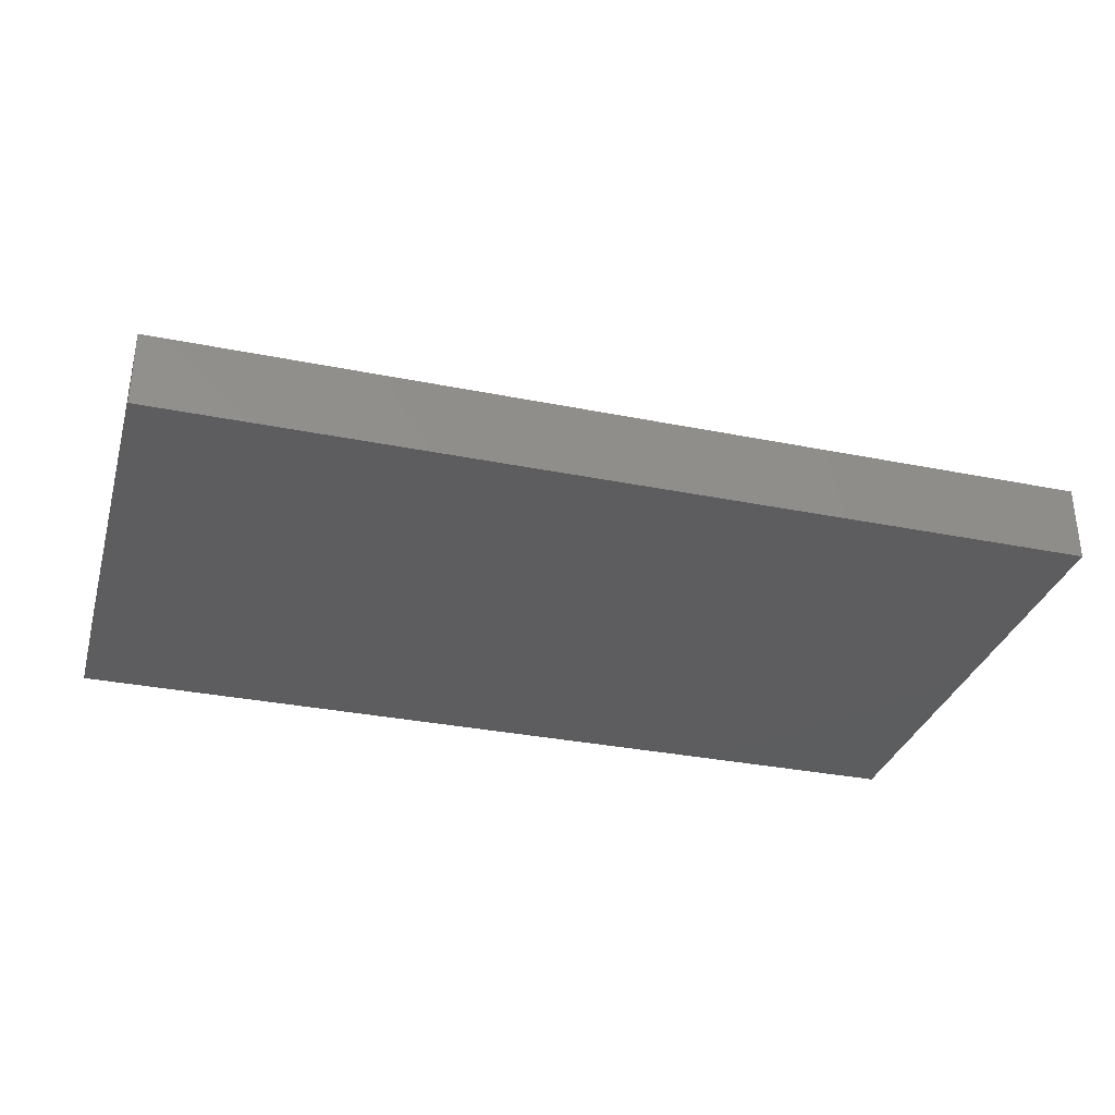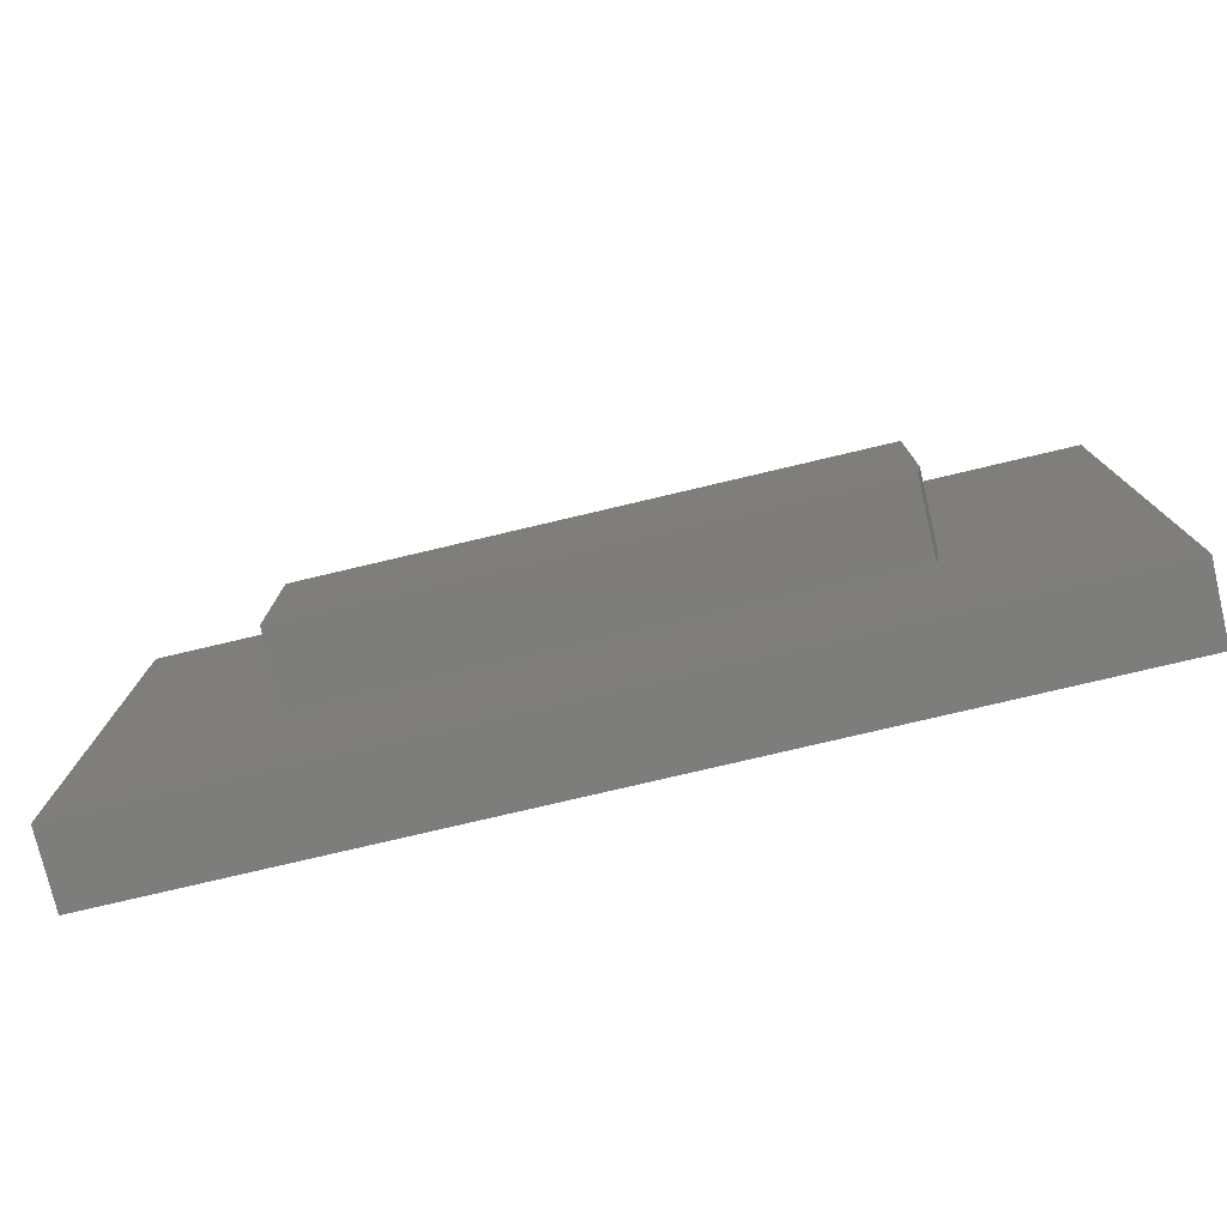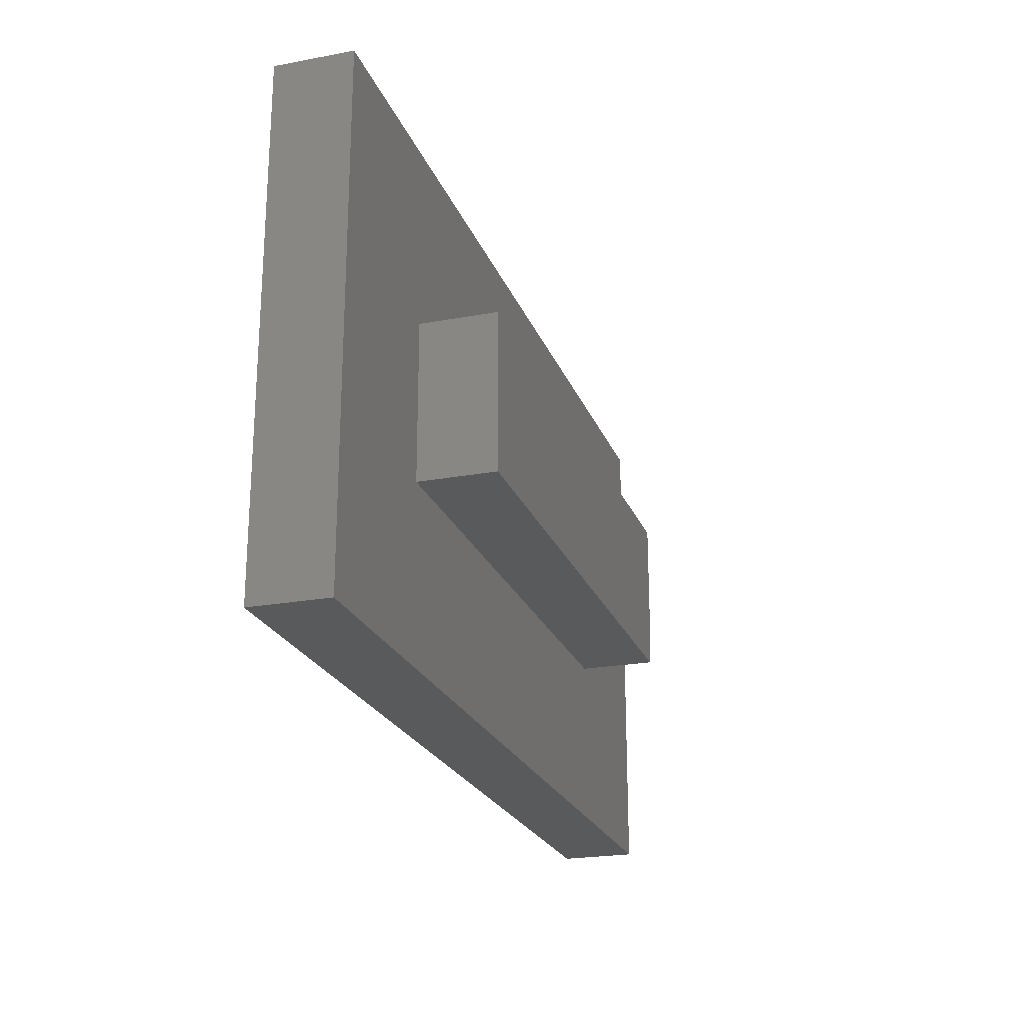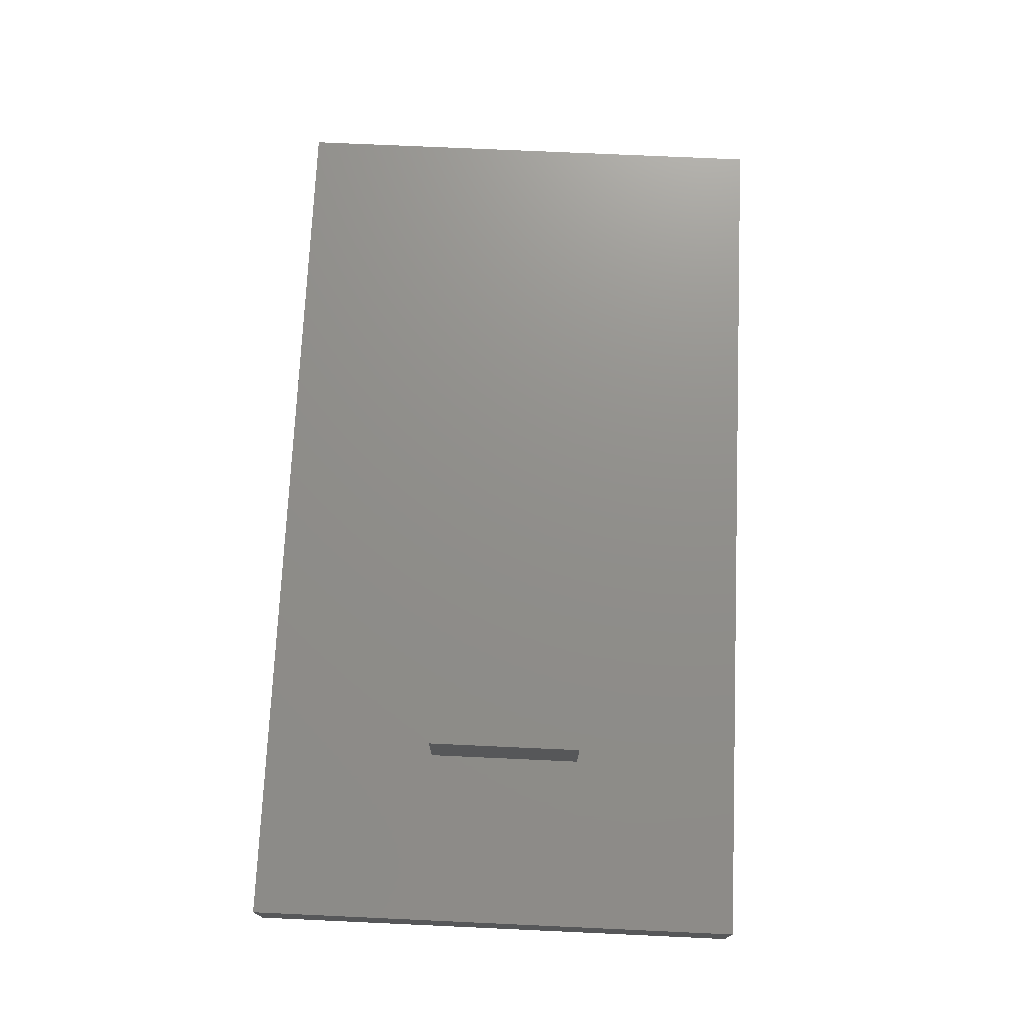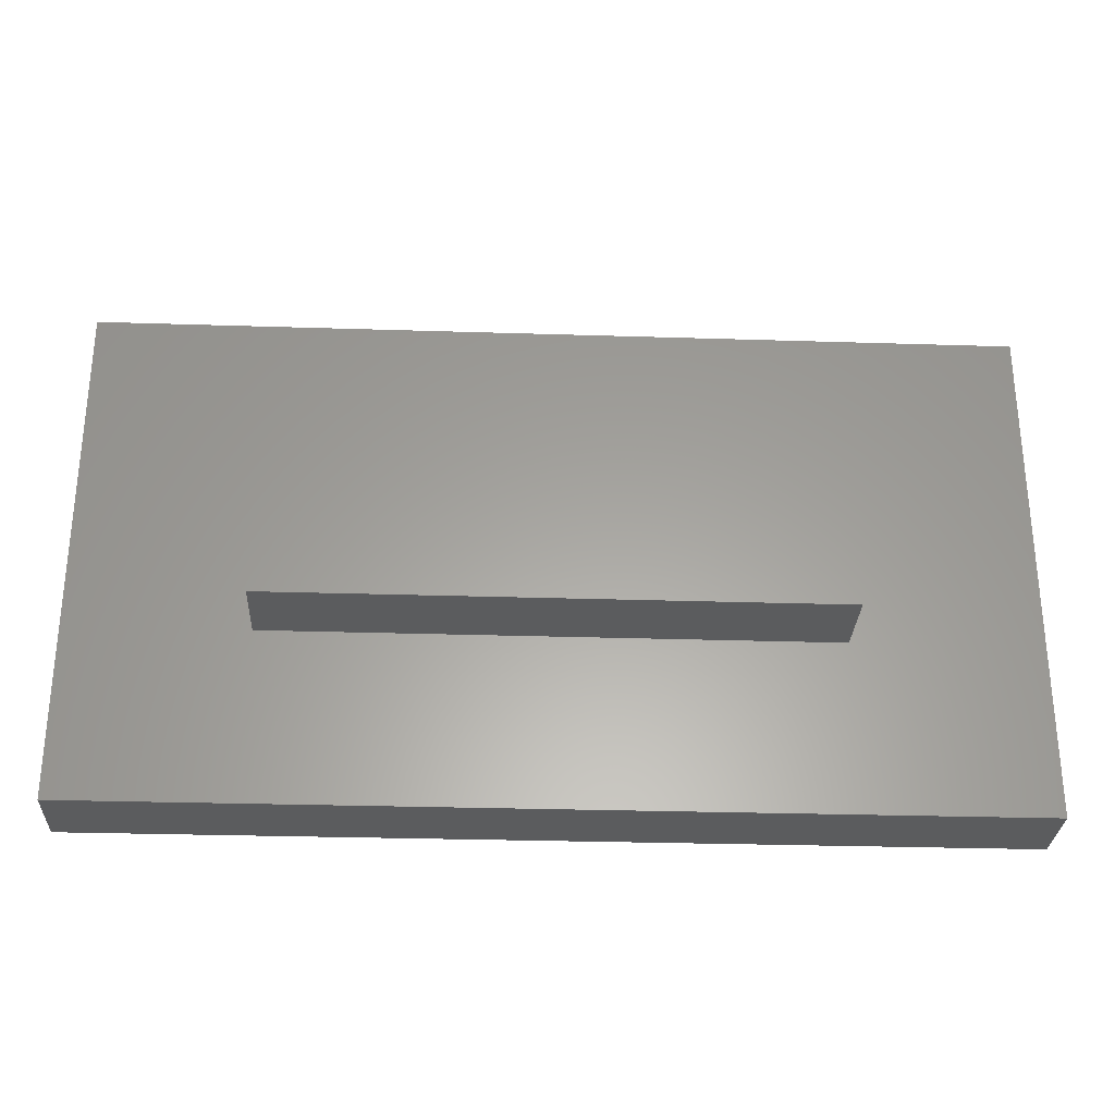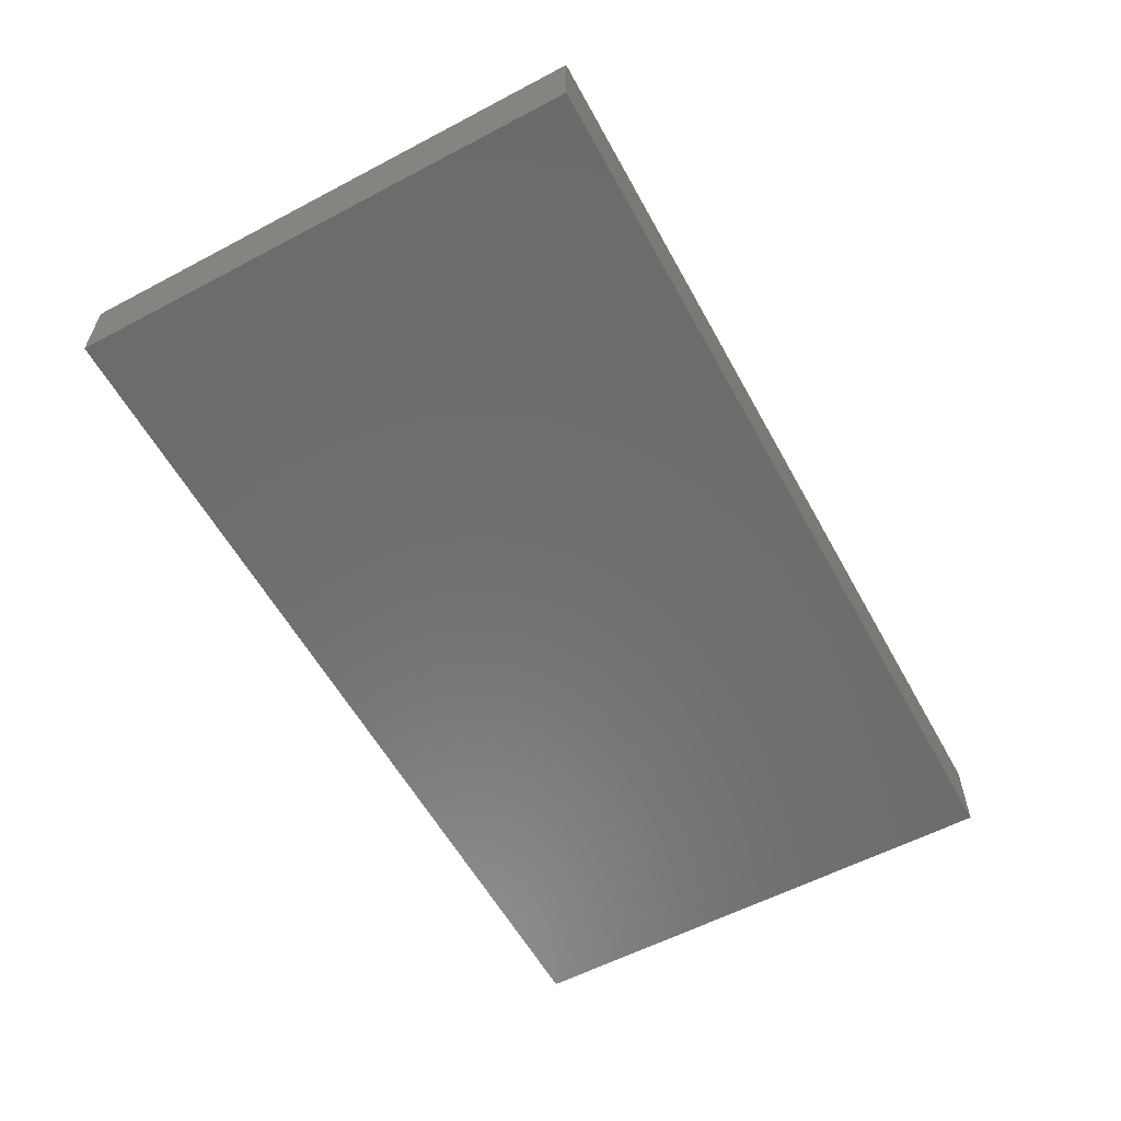
<metadata>
{"format":"stl","ext":"stl","renderer":"f3d","projection":"perspective","resolution":1024,"background":"white","views":[{"elev":-32.4,"azim":-15.7,"up":"+Z"},{"elev":-76.8,"azim":13.3,"up":"+Y"},{"elev":-22.8,"azim":-72.4,"up":"+Y"},{"elev":73.1,"azim":-87.4,"up":"+Z"},{"elev":-28.9,"azim":-2.7,"up":"+Y"},{"elev":-58.2,"azim":118.6,"up":"+Z"}]}
</metadata>
<code>
# stl→obj: 18 verts, 32 faces
v 0.4531 0.127 0.25
v -0.4609 0.127 0.25
v 0.4531 -0.09375 0.25
v -0.4609 -0.1328 0.25
v 0.4453 -0.1328 0.25
v 0.4531 -0.09375 0.125
v 0.4531 0.127 0.125
v -0.4609 -0.1328 0.125
v 0.4453 -0.1328 0.125
v 0.75 -0.4141 0.125
v -0.75 -0.4141 0.125
v -0.75 0.4228 0.125
v -0.4609 0.127 0.125
v 0.75 0.4228 0.125
v -0.75 -0.4141 0
v -0.75 0.4228 0
v 0.75 -0.4141 0
v 0.75 0.4228 0
f 1 2 3
f 3 2 4
f 3 4 5
f 3 6 1
f 1 6 7
f 4 8 5
f 5 8 9
f 10 9 11
f 11 9 8
f 11 8 12
f 12 8 13
f 12 13 14
f 14 13 7
f 14 7 10
f 10 7 6
f 10 6 9
f 5 9 3
f 3 9 6
f 2 13 4
f 4 13 8
f 1 7 2
f 2 7 13
f 15 16 17
f 17 16 18
f 12 16 11
f 11 16 15
f 14 18 12
f 12 18 16
f 10 17 14
f 14 17 18
f 11 15 10
f 10 15 17

</code>
